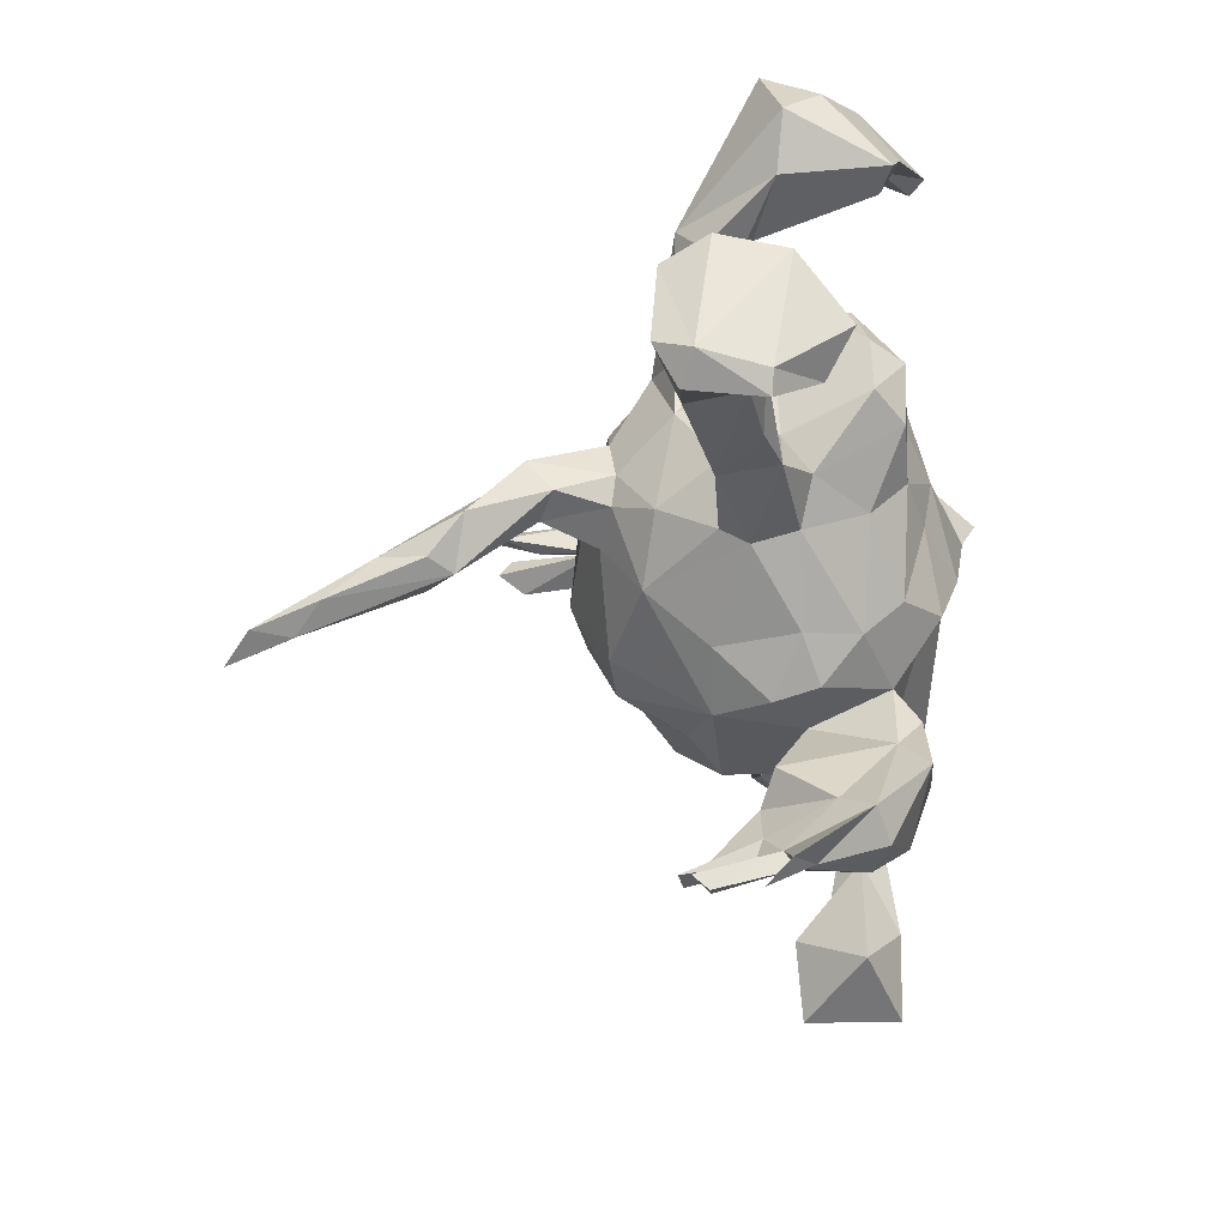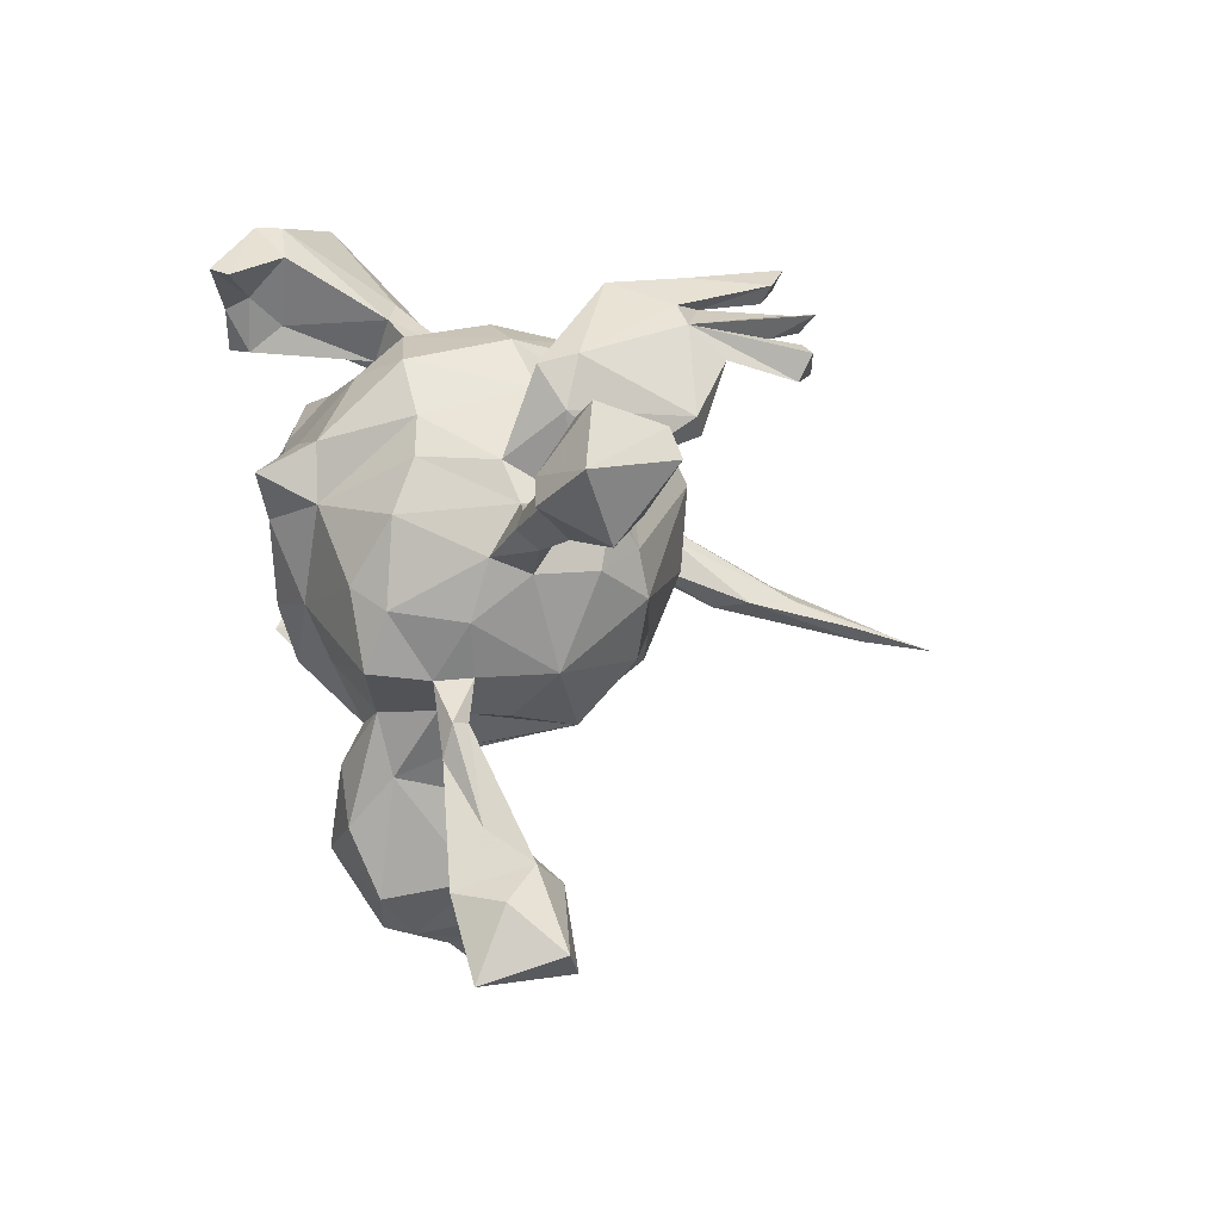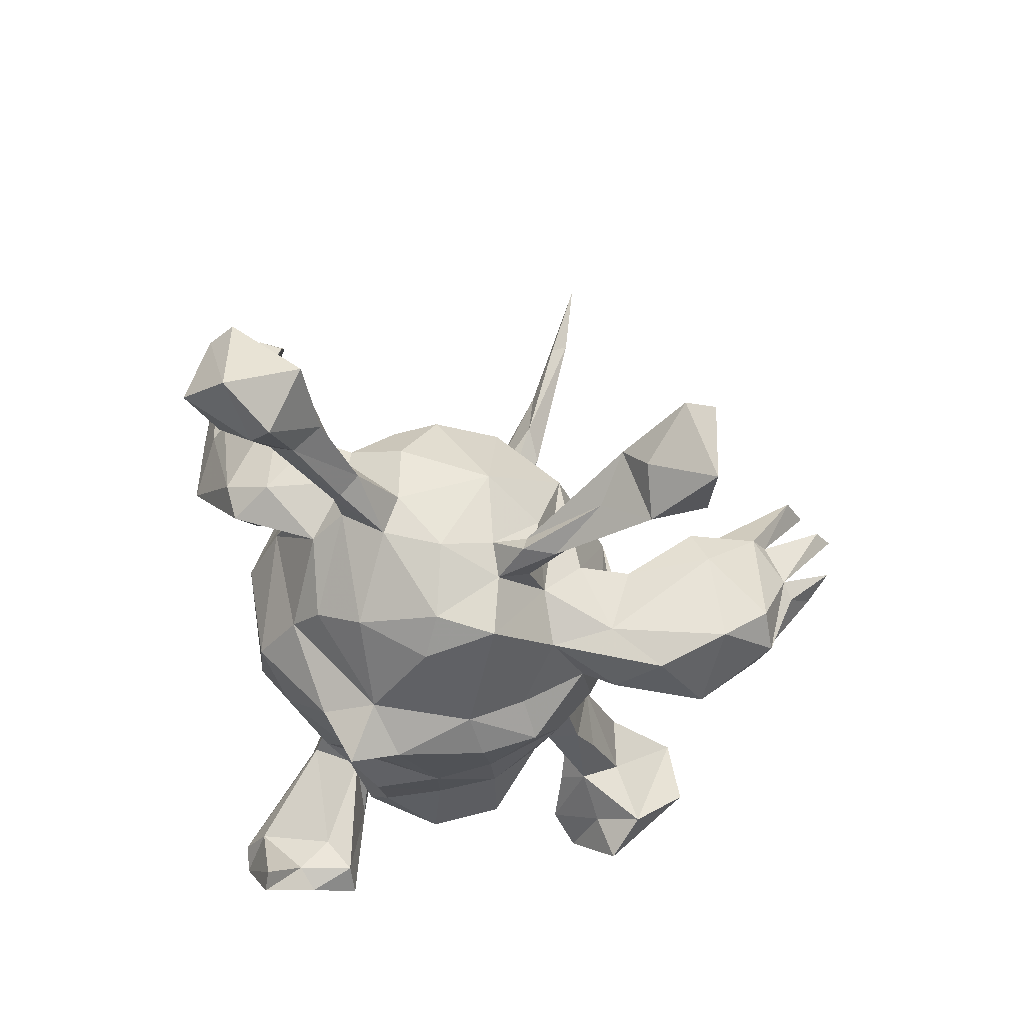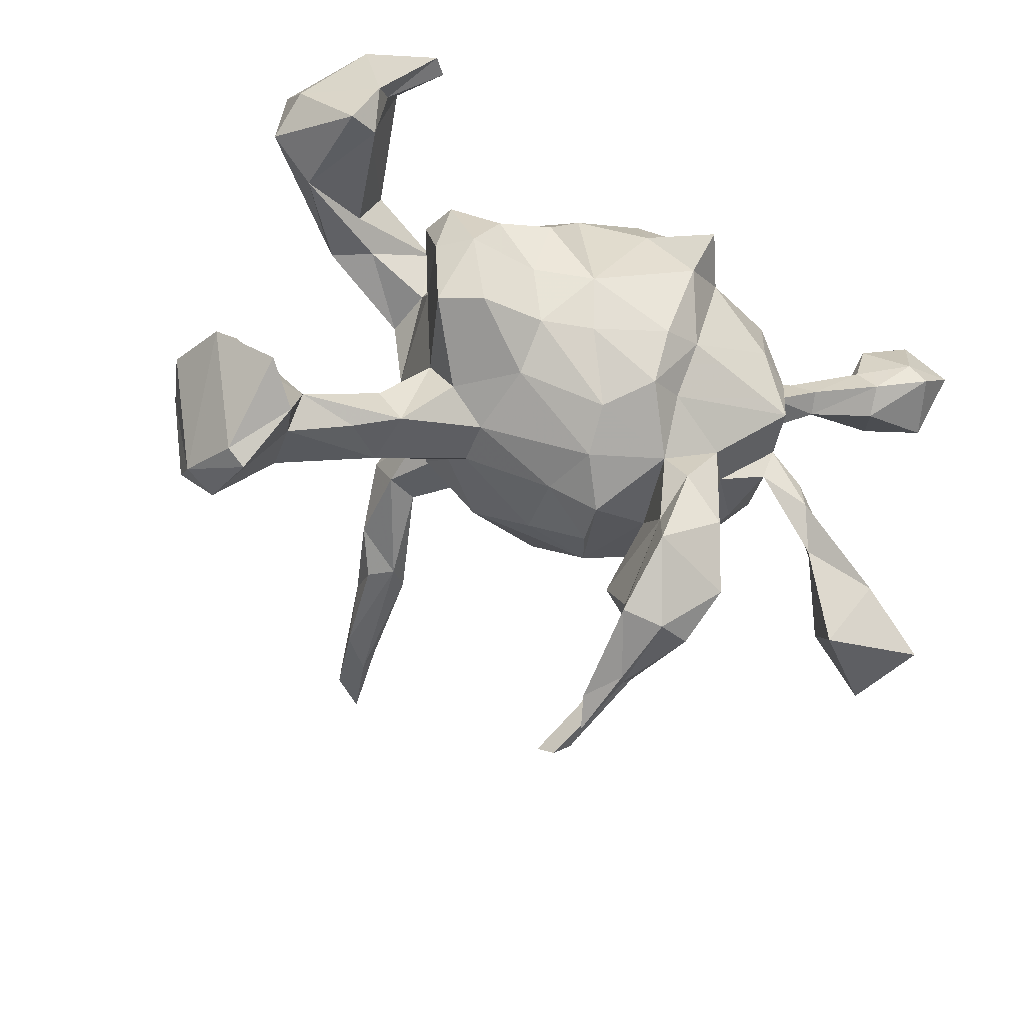
<metadata>
{"format":"obj","ext":"obj","renderer":"f3d","projection":"perspective","resolution":1024,"background":"white","views":[{"elev":-47.1,"azim":88.1,"up":"+Y"},{"elev":11.9,"azim":-117.4,"up":"+Y"},{"elev":-44.7,"azim":-83.8,"up":"+Z"},{"elev":-34.5,"azim":146.5,"up":"+Y"}]}
</metadata>
<code>
v -0.2584 0.3892 0.3327
v -0.2136 0.4049 0.3763
v -0.2045 0.3752 0.3637
v -0.2489 0.4027 0.08081
v -0.2418 0.3626 0.3245
v -0.2414 0.403 0.2091
v -0.3035 0.3507 0.3745
v -0.2753 0.3489 0.3469
v -0.2602 0.3611 0.2156
v -0.2112 0.3943 0.1046
v -0.2958 0.2692 0.3736
v -0.2948 0.3207 0.3094
v -0.2937 0.3729 0.1651
v -0.304 0.311 0.3539
v -0.2652 0.3223 0.3715
v 0.4768 0.437 -0.1411
v -0.3413 0.3018 0.2143
v -0.3309 0.3029 0.355
v -0.3199 0.3497 0.1681
v 0.4525 0.4365 -0.1068
v -0.3328 0.2648 0.3319
v 0.5596 0.3552 -0.07553
v 0.5417 0.4216 0.008966
v -0.2785 0.3086 0.2178
v -0.06506 0.334 -0.0009822
v 0.401 0.3846 -0.242
v 0.4046 0.397 -0.1219
v -0.1537 0.3232 -0.01179
v -0.1241 0.3007 -0.1582
v 0.4771 0.3155 -0.1925
v -0.6739 0.3107 -0.1548
v 0.3477 0.3016 0.01999
v 0.3761 0.3773 -0.2215
v -0.3991 0.2385 0.1379
v 0.03373 0.3001 0.09632
v 0.3968 0.318 0.05363
v -0.07047 0.2998 0.1339
v -0.03113 0.3189 -0.1179
v -0.3505 0.3243 -0.009104
v 0.572 0.2985 -0.01761
v -0.2545 0.2945 -0.004712
v 0.4447 0.29 -0.1132
v -0.6937 0.2759 -0.06333
v -0.6192 0.2244 -0.06125
v 0.07351 0.3001 -0.0537
v -0.1391 0.2146 0.2087
v -0.1409 0.282 0.141
v 0.4458 0.3354 -0.165
v -0.2189 0.2273 0.1243
v -0.328 0.3114 -0.05875
v -0.7284 0.2395 -0.1913
v 0.01647 0.2198 0.2001
v -0.5867 0.2776 -0.1331
v 0.1492 0.244 0.08657
v -0.2849 0.2376 -0.03918
v 0.294 0.2531 0.1091
v -0.6268 0.2178 -0.2056
v -0.7173 0.2394 -0.05826
v 0.1447 0.1991 0.1502
v -0.03777 0.2698 -0.19
v -0.3384 0.1694 0.03216
v 0.3894 0.2344 0.01491
v 0.3885 0.2526 0.125
v -0.2353 0.2661 -0.01247
v -0.2979 0.2295 0.1399
v -0.1939 0.2351 -0.1688
v -0.3712 0.2082 0.1602
v 0.5013 0.237 -0.01157
v 0.1849 0.1717 0.1508
v 0.1966 0.2291 0.001299
v 0.4639 0.2504 -0.1601
v -0.3708 0.2549 -0.03749
v 0.5144 0.2489 -0.1742
v 0.2351 0.244 0.04006
v 0.3443 0.202 0.04707
v -0.391 0.1832 0.04011
v 0.399 0.2008 0.08712
v -0.3542 0.06087 0.07693
v -0.2372 0.1881 -0.1916
v -0.6357 0.1625 -0.06546
v 0.165 0.2286 -0.1128
v -0.1803 0.1079 0.2455
v -0.5552 0.208 -0.1444
v -0.415 0.1379 -0.1213
v 0.2396 0.15 -0.1836
v -0.3128 0.1877 -0.1019
v 0.1084 0.1308 0.2109
v 0.0008027 0.177 -0.2621
v -0.5717 0.1685 -0.1739
v -0.5532 0.1934 -0.1101
v -0.6516 0.186 -0.2183
v -0.3635 0.1263 0.03282
v -0.08453 0.1497 0.2497
v -0.6962 0.1382 -0.1386
v -0.4669 0.123 -0.08731
v -0.06911 0.1542 -0.3504
v -0.1026 0.1958 -0.2751
v 0.08378 0.2271 -0.1846
v 0.301 0.1883 -0.1322
v 0.1641 0.1521 -0.2191
v 0.2545 0.1281 0.1193
v -0.4473 0.1207 -0.1472
v -0.3548 0.136 -0.09516
v -0.5818 0.1288 -0.1386
v 0.2467 0.1498 0.04446
v 0.3096 0.1877 -0.0679
v 0.2744 0.09754 -0.02003
v -0.3559 0.06949 -0.1414
v -0.3838 0.04374 0.005903
v 0.1524 0.05744 0.2112
v 0.2376 0.02638 0.1219
v -0.357 0.1352 -0.0252
v -0.459 0.09389 -0.1197
v 0.2998 0.07522 -0.2009
v -0.2581 0.1174 -0.2335
v 0.09041 -0.02241 0.3676
v 0.1547 -0.0109 0.2018
v 0.1239 0.006693 0.354
v -0.1213 0.1138 -0.2829
v -0.3757 0.04608 -0.0881
v -0.1036 -0.008907 0.261
v 0.05069 0.03021 0.2425
v 0.1612 0.007767 0.3298
v -0.2206 0.01957 -0.2794
v 0.134 -0.0719 0.4133
v 0.1936 0.05359 -0.2123
v -0.2793 -0.004488 -0.2522
v -0.1858 -0.01121 0.2327
v 0.1537 -0.04526 0.2893
v 0.09736 -0.04977 0.3083
v 0.05592 -0.05869 0.2216
v 0.3373 0.08019 -0.1472
v 0.1278 -0.04946 0.2071
v -0.04377 0.08434 -0.3226
v -0.3636 -0.09171 -0.04432
v 0.1679 -0.09767 0.148
v 0.1065 0.04472 -0.2555
v 0.02646 -0.1245 0.5493
v -0.3565 -0.006263 0.09027
v 0.02002 -0.1177 0.4657
v 0.3314 -0.02336 -0.1474
v 0.09259 -0.1243 0.4643
v 0.06349 -0.1281 0.4254
v 0.07473 -0.1075 0.5342
v -0.343 -0.01699 -0.1623
v -0.2469 -0.08022 0.1482
v 0.04507 -0.1677 0.6103
v -0.0527 -0.207 0.7481
v 0.09811 -0.043 -0.2397
v 0.06495 -0.1541 0.1616
v -0.01898 -0.1651 0.6288
v 0.006123 -0.1915 0.7115
v 0.2418 -0.07203 0.05721
v 0.177 -0.0405 -0.2079
v -0.3232 -0.0946 -0.1483
v 0.2667 -0.05109 -0.02139
v -0.008208 -0.1902 0.6482
v -0.258 -0.08966 -0.2762
v 0.276 -0.03158 -0.1955
v -0.3126 -0.09813 0.09639
v 0.6386 -0.1334 -0.007215
v -0.07248 -0.03018 -0.2856
v -0.08212 -0.1446 0.2033
v -0.0046 -0.04288 -0.299
v 0.5035 -0.1253 0.04246
v 0.337 -0.1089 0.01691
v 0.6201 -0.15 0.165
v -0.2951 -0.1001 -0.195
v 0.3142 -0.1704 -0.01596
v 0.4025 -0.1469 0.08268
v 0.1785 -0.1486 0.06154
v -0.289 -0.1611 -0.07955
v 0.05983 -0.1579 -0.2067
v 0.2494 -0.1105 -0.06457
v -0.1568 -0.1403 0.19
v 0.4729 -0.1681 0.01702
v -0.2828 -0.1459 -0.181
v -0.3504 -0.1438 -0.1926
v 0.002621 -0.126 -0.2688
v 0.1721 -0.1708 0.01787
v -0.05987 -0.1139 -0.2448
v 0.1779 -0.1074 -0.1504
v -0.2135 -0.1623 -0.1531
v 0.1873 -0.1569 -0.05027
v 0.02005 -0.2184 0.06382
v 0.5535 -0.1426 0.1424
v 0.3832 -0.1931 0.01544
v 0.654 -0.1259 0.09744
v -0.1926 -0.1835 0.08477
v 0.5892 -0.1047 0.02383
v 0.062 -0.2288 -0.05857
v -0.3457 -0.1484 -0.1675
v -0.0845 -0.2483 0.05683
v 0.552 -0.1855 -0.02001
v -0.4232 -0.2922 -0.1367
v -0.2629 -0.1926 0.03181
v 0.4822 -0.2279 0.04184
v -0.2012 -0.2185 -0.0989
v -0.1565 -0.17 -0.2177
v -0.4209 -0.2668 -0.1832
v -0.03095 -0.2738 -0.02193
v -0.1088 -0.2463 -0.07881
v 0.4579 -0.2272 0.1277
v -0.06331 -0.2081 -0.1996
v -0.1735 -0.2924 -0.09435
v 0.04616 -0.2124 -0.1473
v -0.007033 -0.2654 -0.08949
v -0.3689 -0.2623 -0.1791
v 0.5244 -0.2603 -0.049
v 0.5943 -0.276 0.1743
v 0.5553 -0.3211 0.1371
v 0.5788 -0.2105 -0.08718
v -0.3475 -0.1921 -0.2058
v -0.07632 -0.26 -0.2391
v -0.482 -0.3047 -0.1371
v -0.1617 -0.2624 -0.1972
v 0.5884 -0.3148 0.02221
v -0.5062 -0.3408 -0.191
v 0.5608 -0.3386 0.02317
v 0.6077 -0.3022 0.1212
v -0.06983 -0.3599 -0.02558
v -0.05157 -0.3269 -0.1967
v -0.4402 -0.3404 -0.2395
v -0.1226 -0.3934 -0.00707
v -0.3962 -0.4228 -0.1806
v -0.4539 -0.3464 -0.08415
v -0.5201 -0.4405 -0.2425
v -0.02356 -0.3918 -0.2364
v -0.184 -0.395 -0.03153
v -0.04523 -0.4392 -0.1066
v -0.566 -0.4024 -0.1318
v -0.5197 -0.4463 -0.09669
v -0.1263 -0.335 -0.25
v -0.1833 -0.4201 -0.08371
v -0.1495 -0.4367 -0.2143
v -0.09559 -0.4719 -0.006043
v -0.06305 -0.5081 -0.1749
v -0.008375 -0.4845 -0.1519
v -0.1237 -0.5034 -0.1537
v -0.067 -0.5184 -0.02913
v -0.0792 -0.5388 -0.04969
v -0.1304 -0.4949 -0.002561
v -0.06141 -0.6024 0.06953
v -0.06031 -0.5479 -0.07243
v -0.05189 -0.5795 0.1136
v -0.1009 -0.5125 0.006167
v -0.01856 -0.6073 0.09843
v -0.1014 -0.558 0.1033
v -0.03216 -0.6218 0.07358
v -0.03361 -0.6128 0.001484
v -0.0133 -0.5771 -0.03578
v 0.3069 -0.1887 0.07511
f 238 240 251
f 242 239 241
f 246 241 243
f 240 247 249
f 240 241 251
f 243 241 249
f 251 241 250
f 241 240 249
f 244 250 241
f 238 251 244
f 237 238 244
f 241 237 244
f 239 237 241
f 247 243 249
f 248 246 245
f 250 244 251
f 40 23 63
f 23 36 63
f 29 66 64
f 28 38 29
f 38 25 45
f 28 25 38
f 36 32 56
f 51 31 57
f 31 53 57
f 39 50 72
f 28 29 64
f 37 25 28
f 37 35 25
f 35 54 45
f 45 25 35
f 43 31 51
f 53 43 44
f 53 31 43
f 34 39 72
f 49 28 64
f 47 28 49
f 37 28 47
f 37 52 35
f 59 35 52
f 54 35 59
f 34 19 39
f 61 41 65
f 41 24 65
f 46 47 49
f 47 46 37
f 37 46 52
f 67 17 34
f 17 19 34
f 24 67 65
f 10 24 41
f 18 11 14
f 15 7 12
f 18 21 11
f 10 4 6
f 13 6 4
f 10 6 9
f 6 13 1
f 6 2 3
f 1 2 6
f 1 5 3
f 8 7 15
f 3 2 1
f 158 127 124
f 181 162 179
f 158 162 181
f 204 173 206
f 208 195 226
f 222 202 221
f 205 198 216
f 213 208 223
f 223 208 225
f 215 200 223
f 200 213 223
f 212 161 217
f 161 220 217
f 197 209 211
f 211 209 219
f 206 207 204
f 214 204 222
f 199 214 233
f 199 233 216
f 209 212 217
f 226 231 232
f 221 224 230
f 205 234 229
f 208 226 225
f 225 226 232
f 231 215 218
f 218 227 231
f 211 219 220
f 217 220 219
f 221 230 222
f 234 205 216
f 218 223 227
f 209 217 219
f 173 154 182
f 154 159 182
f 154 173 149
f 159 174 182
f 159 141 174
f 161 190 188
f 178 168 213
f 168 177 213
f 183 168 158
f 168 183 177
f 127 158 168
f 174 156 169
f 156 166 169
f 166 176 169
f 166 170 176
f 170 165 176
f 186 165 170
f 186 190 165
f 190 186 188
f 192 155 178
f 155 168 178
f 172 155 177
f 135 155 172
f 252 153 171
f 170 153 252
f 166 153 170
f 156 153 166
f 188 186 167
f 135 172 196
f 180 150 185
f 171 150 180
f 171 136 150
f 153 136 171
f 160 135 196
f 145 127 168
f 141 156 174
f 155 145 168
f 129 123 125
f 123 118 125
f 97 96 119
f 97 88 96
f 88 98 137
f 100 81 85
f 85 99 114
f 99 106 132
f 115 79 119
f 79 66 119
f 66 97 119
f 103 115 108
f 103 79 115
f 70 105 107
f 106 70 107
f 75 101 105
f 94 91 104
f 91 89 104
f 57 89 91
f 104 89 113
f 89 102 113
f 89 83 102
f 84 90 95
f 83 84 102
f 110 122 118
f 97 60 88
f 81 99 85
f 98 81 100
f 247 246 243
f 5 1 9
f 6 3 9
f 24 15 12
f 14 24 19
f 14 19 18
f 14 11 24
f 19 21 18
f 5 9 3
f 7 8 19
f 8 9 19
f 7 19 12
f 1 13 9
f 13 19 9
f 8 15 9
f 9 15 24
f 12 19 24
f 19 17 21
f 21 24 11
f 17 24 21
f 24 17 67
f 10 9 24
f 13 39 19
f 13 4 39
f 39 4 50
f 4 10 50
f 10 41 50
f 20 23 16
f 16 23 22
f 23 20 36
f 20 16 27
f 16 26 33
f 242 246 248
f 216 233 235
f 235 228 237
f 235 233 228
f 237 228 238
f 228 222 238
f 223 225 227
f 235 237 239
f 234 235 239
f 222 230 238
f 231 227 232
f 227 225 232
f 246 242 241
f 242 234 239
f 229 234 242
f 240 236 246
f 238 230 240
f 230 236 240
f 224 236 230
f 224 242 248
f 236 224 248
f 224 229 242
f 236 245 246
f 236 248 245
f 240 246 247
f 235 234 216
f 214 222 228
f 214 228 233
f 83 90 84
f 84 103 108
f 102 84 108
f 84 95 103
f 86 103 112
f 86 79 103
f 107 105 111
f 105 101 111
f 111 101 69
f 75 77 101
f 80 94 104
f 95 104 113
f 95 80 104
f 95 90 80
f 95 113 120
f 112 95 120
f 92 112 109
f 103 95 112
f 111 69 110
f 78 92 109
f 61 92 78
f 87 93 122
f 87 122 110
f 82 78 139
f 82 139 128
f 93 82 121
f 122 93 121
f 71 30 73
f 48 30 71
f 48 71 42
f 30 22 73
f 60 98 88
f 27 16 33
f 42 71 62
f 68 71 73
f 68 62 71
f 40 68 73
f 73 22 40
f 29 97 66
f 29 60 97
f 118 116 138
f 138 148 152
f 148 138 151
f 147 152 157
f 138 152 144
f 144 152 147
f 144 147 142
f 138 140 151
f 151 140 157
f 140 143 157
f 157 143 147
f 125 118 144
f 125 144 142
f 118 138 144
f 138 116 140
f 140 116 130
f 140 130 143
f 142 147 143
f 129 125 143
f 143 125 142
f 130 122 131
f 130 129 143
f 129 130 133
f 133 130 131
f 131 121 163
f 131 163 150
f 121 128 175
f 121 175 163
f 128 146 175
f 117 129 133
f 133 131 150
f 160 139 135
f 109 135 139
f 111 117 136
f 117 133 136
f 120 145 135
f 45 98 60
f 29 38 60
f 38 45 60
f 45 81 98
f 81 106 99
f 81 70 106
f 62 32 42
f 75 62 68
f 40 63 68
f 86 66 79
f 81 45 70
f 70 74 105
f 54 74 70
f 45 54 70
f 54 56 74
f 74 75 105
f 74 62 75
f 56 32 74
f 75 68 77
f 63 77 68
f 94 51 91
f 51 57 91
f 57 83 89
f 57 53 83
f 53 90 83
f 72 50 86
f 64 66 86
f 55 64 86
f 86 50 55
f 55 41 61
f 50 41 55
f 69 56 59
f 56 54 59
f 77 63 101
f 63 69 101
f 63 56 69
f 80 58 94
f 72 86 112
f 32 62 74
f 56 63 36
f 160 196 189
f 146 160 189
f 163 193 150
f 136 133 150
f 175 146 189
f 163 175 193
f 152 148 157
f 124 119 162
f 162 134 164
f 119 134 162
f 134 137 164
f 137 149 164
f 149 137 154
f 126 154 137
f 154 114 159
f 159 114 141
f 126 114 154
f 158 124 162
f 108 127 145
f 141 132 156
f 132 107 156
f 135 145 155
f 153 111 136
f 156 111 153
f 107 111 156
f 157 148 151
f 203 211 210
f 186 203 210
f 210 211 220
f 215 223 218
f 195 215 226
f 20 27 32
f 36 20 32
f 22 23 40
f 42 27 48
f 32 27 42
f 16 22 30
f 30 26 16
f 26 30 48
f 27 33 48
f 26 48 33
f 93 46 82
f 52 93 87
f 52 46 93
f 82 46 49
f 49 64 61
f 82 49 78
f 49 61 78
f 34 76 67
f 67 76 61
f 65 67 61
f 61 76 92
f 34 72 76
f 92 76 112
f 44 43 58
f 44 58 80
f 59 87 110
f 69 59 110
f 59 52 87
f 64 55 61
f 76 72 112
f 90 44 80
f 90 53 44
f 43 51 58
f 58 51 94
f 224 205 229
f 221 202 224
f 202 205 224
f 226 215 231
f 212 209 194
f 190 161 194
f 181 179 204
f 182 206 173
f 194 161 212
f 183 199 216
f 199 181 204
f 158 181 199
f 158 199 183
f 199 204 214
f 179 173 204
f 191 207 206
f 184 191 206
f 206 182 184
f 182 174 184
f 169 176 187
f 197 176 209
f 202 198 205
f 201 193 207
f 193 202 207
f 180 184 169
f 174 169 184
f 176 194 209
f 187 176 197
f 176 190 194
f 161 188 220
f 195 192 215
f 178 213 200
f 192 200 215
f 192 195 208
f 192 178 200
f 213 177 208
f 177 192 208
f 198 183 216
f 207 191 201
f 184 180 191
f 252 169 187
f 252 180 169
f 252 171 180
f 252 187 197
f 203 197 211
f 203 252 197
f 203 170 252
f 170 203 186
f 167 210 220
f 167 186 210
f 188 167 220
f 196 183 198
f 196 172 183
f 193 198 202
f 196 198 193
f 191 185 201
f 191 180 185
f 189 196 193
f 175 189 193
f 185 193 201
f 150 193 185
f 162 164 179
f 149 173 179
f 164 149 179
f 176 165 190
f 155 192 177
f 172 177 183
f 96 134 119
f 134 88 137
f 110 118 123
f 118 122 130
f 116 118 130
f 122 121 131
f 121 82 128
f 146 139 160
f 139 146 128
f 117 110 123
f 123 129 117
f 78 109 139
f 111 110 117
f 112 120 109
f 109 120 135
f 120 113 108
f 120 108 145
f 102 108 113
f 108 115 127
f 106 107 132
f 115 119 124
f 127 115 124
f 99 132 114
f 114 132 141
f 85 114 126
f 85 126 100
f 100 126 137
f 98 100 137
f 96 88 134
f 202 204 207
f 204 202 222

</code>
